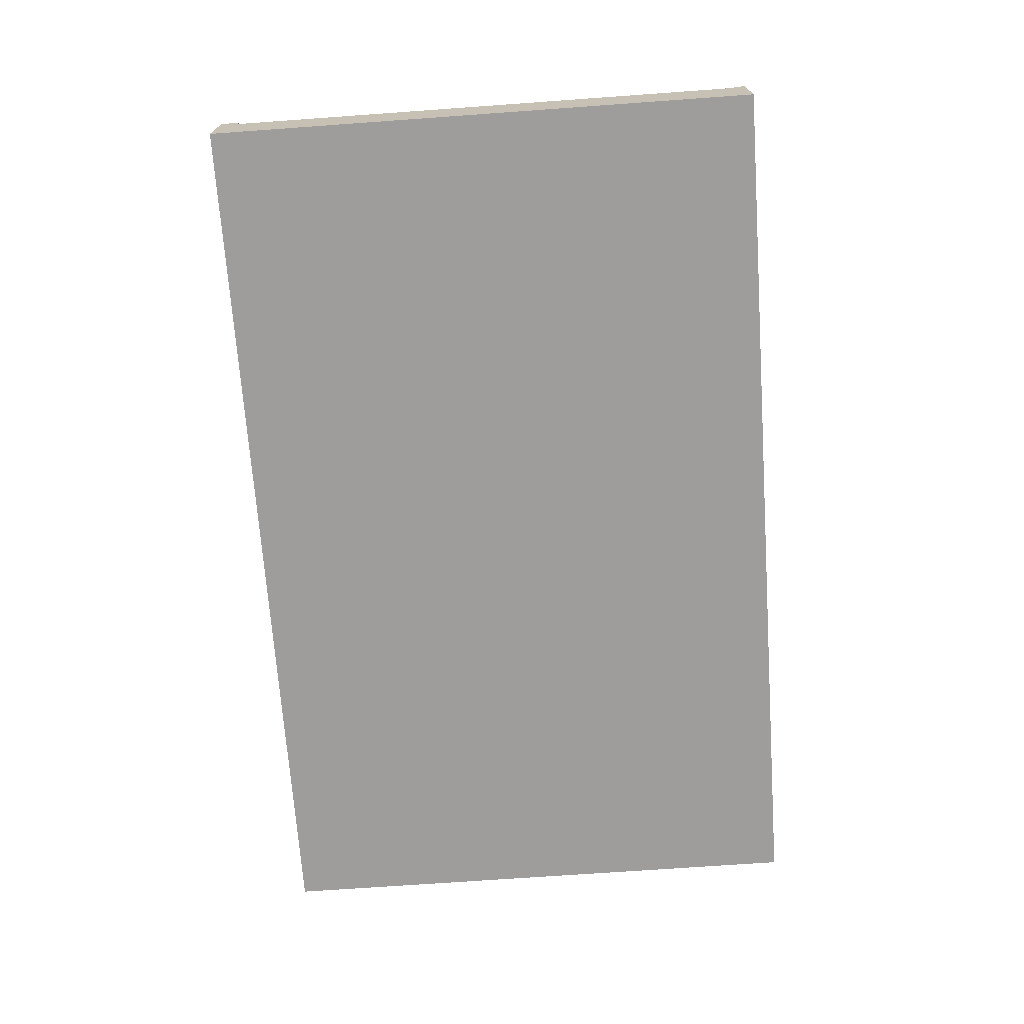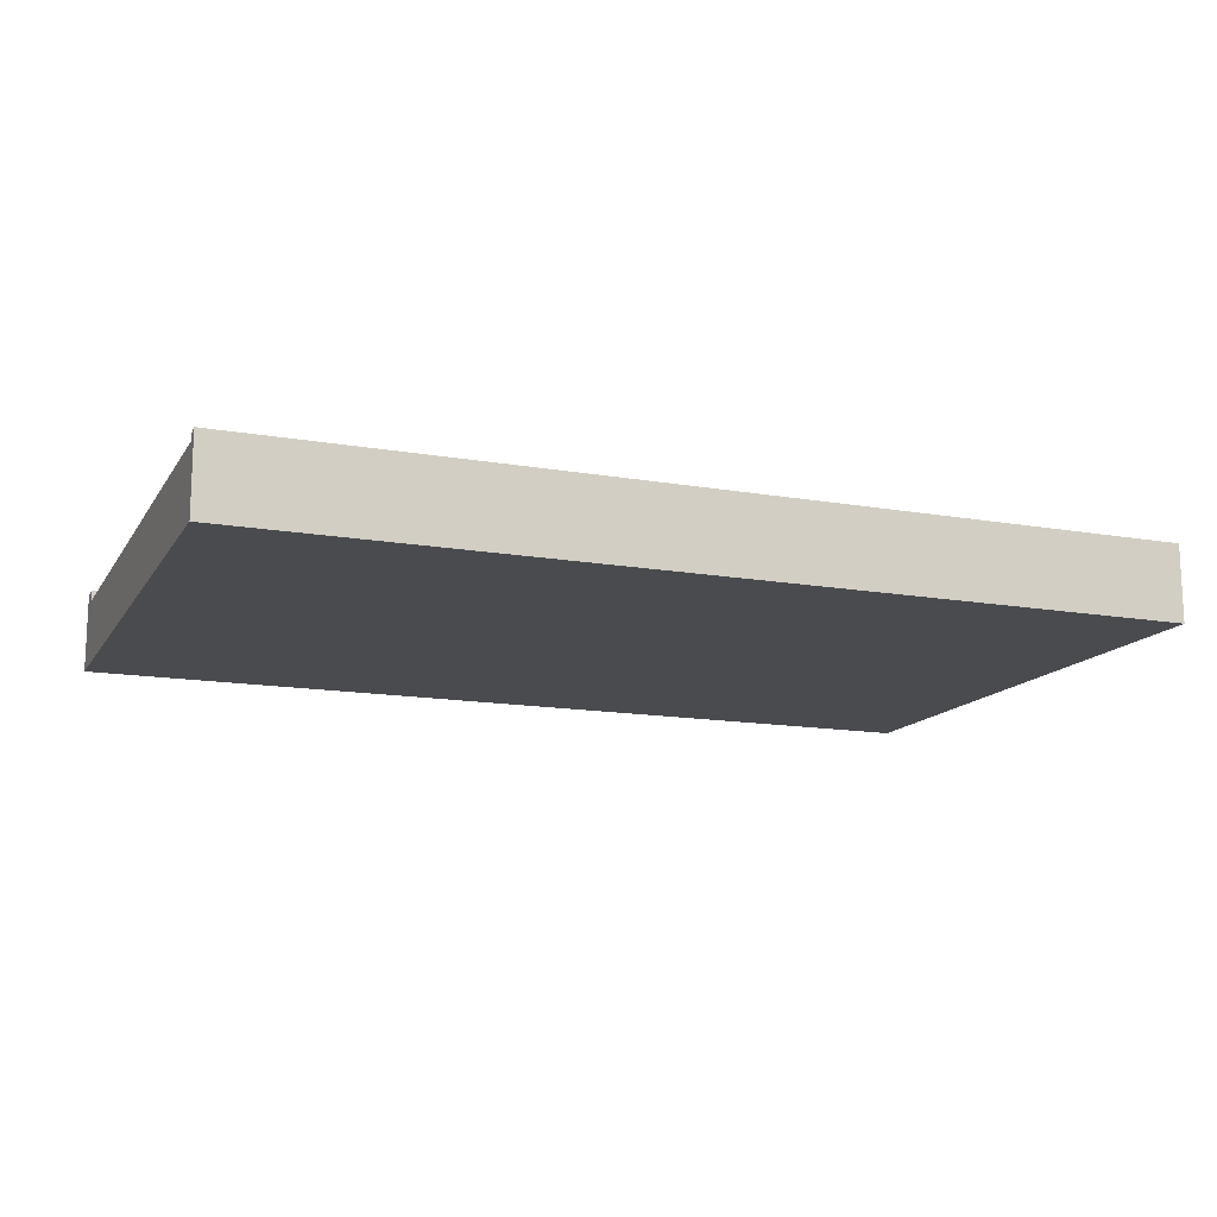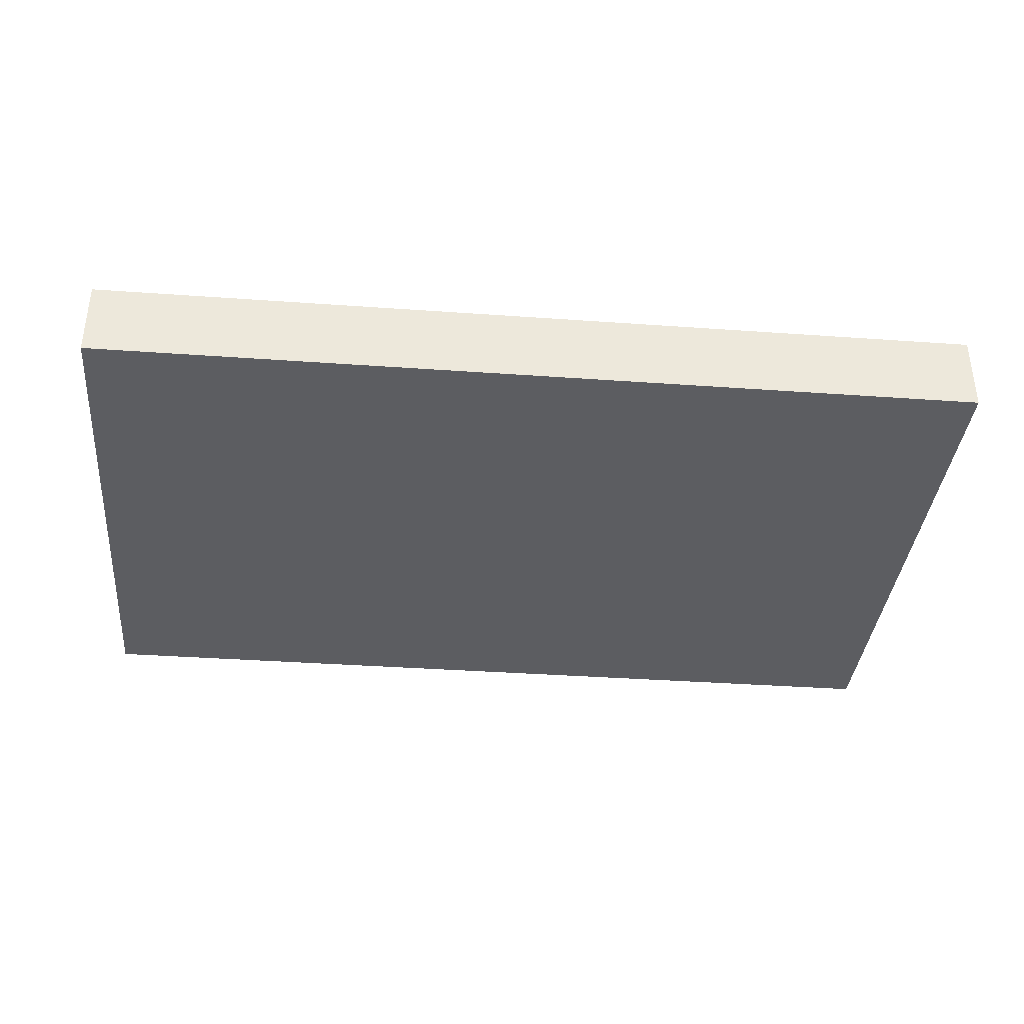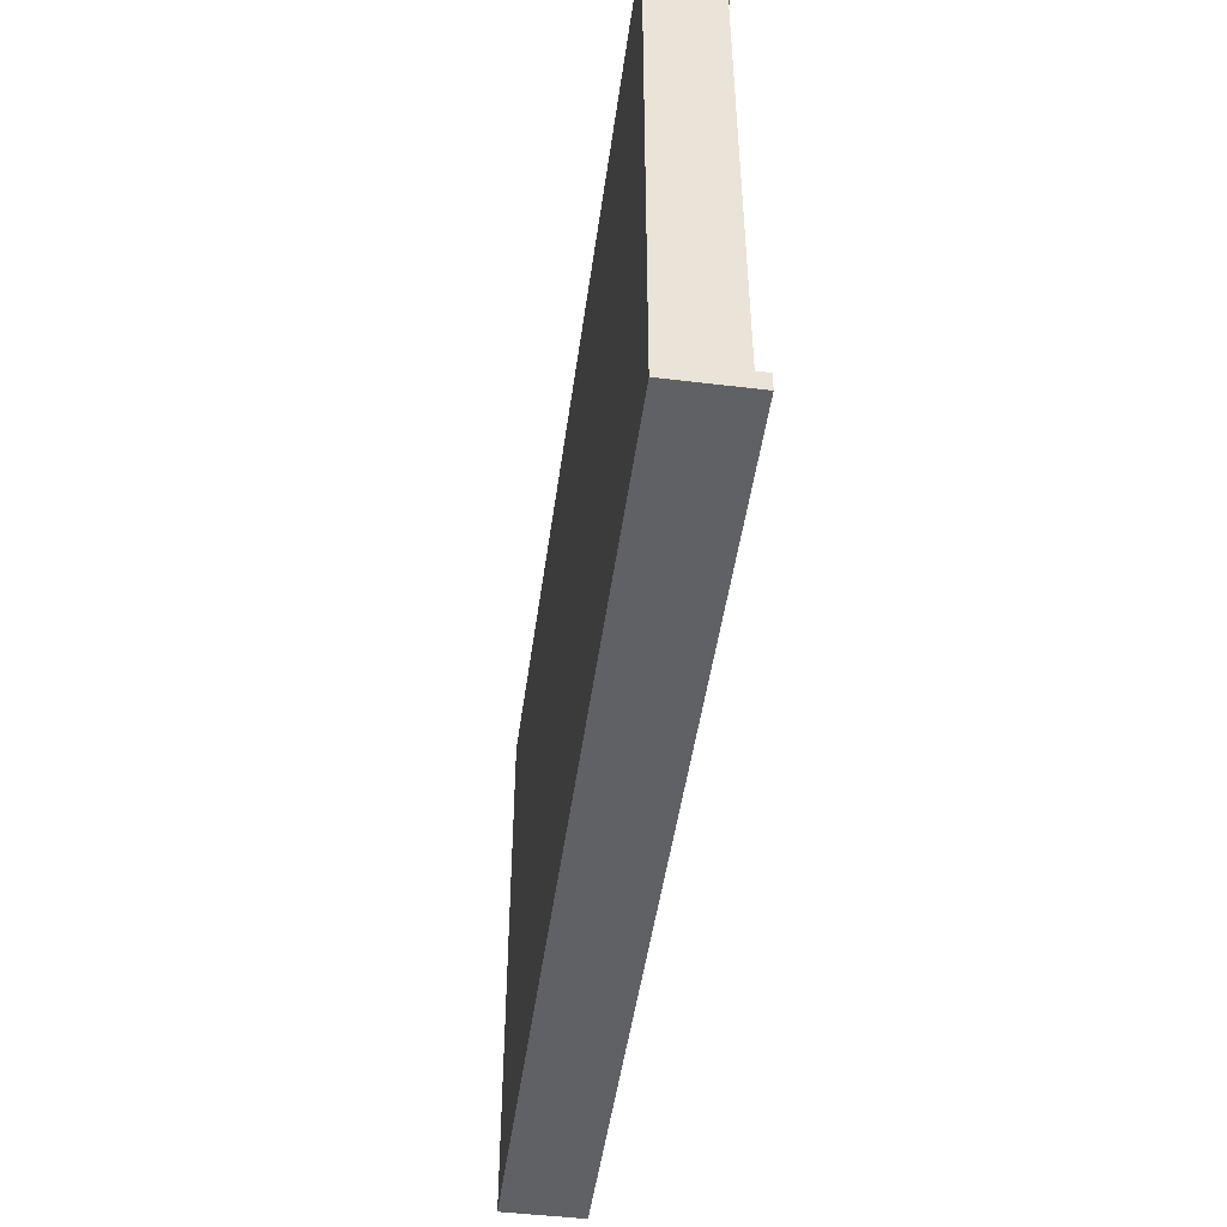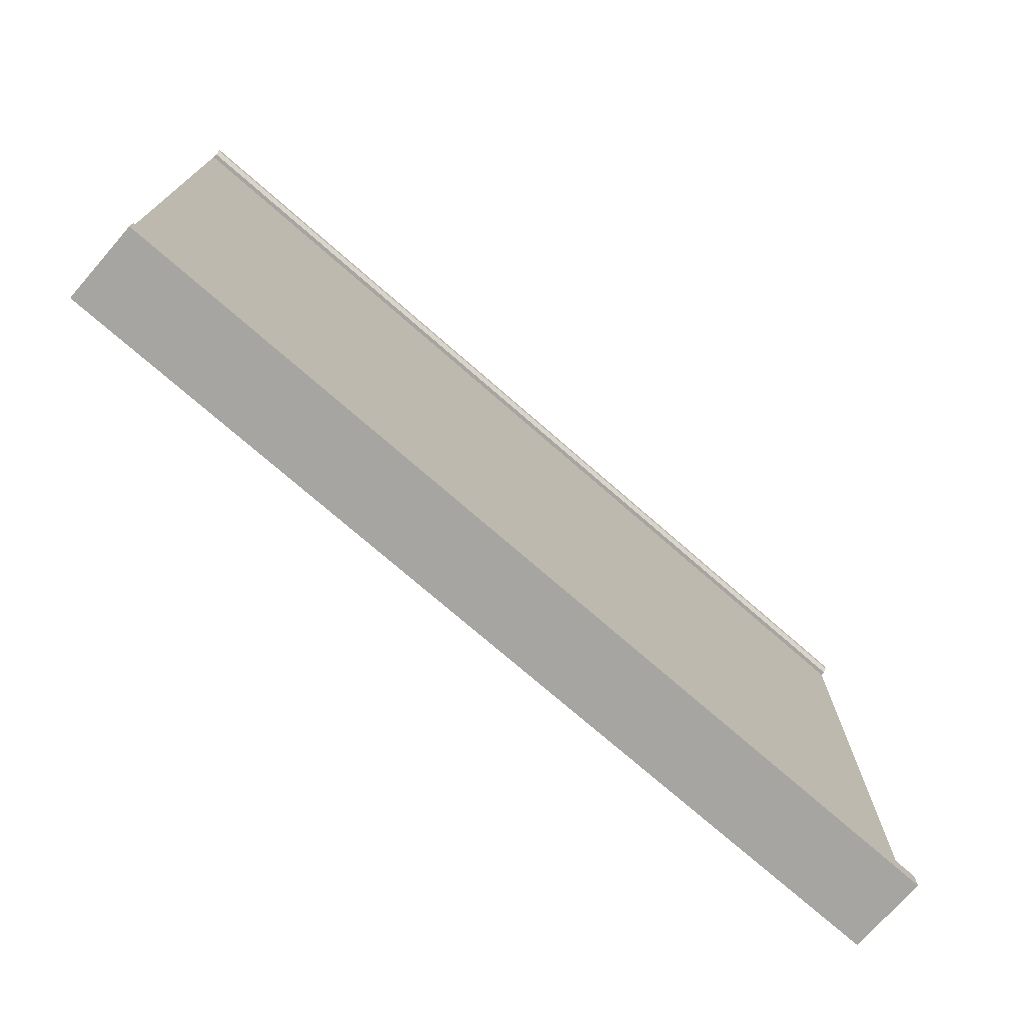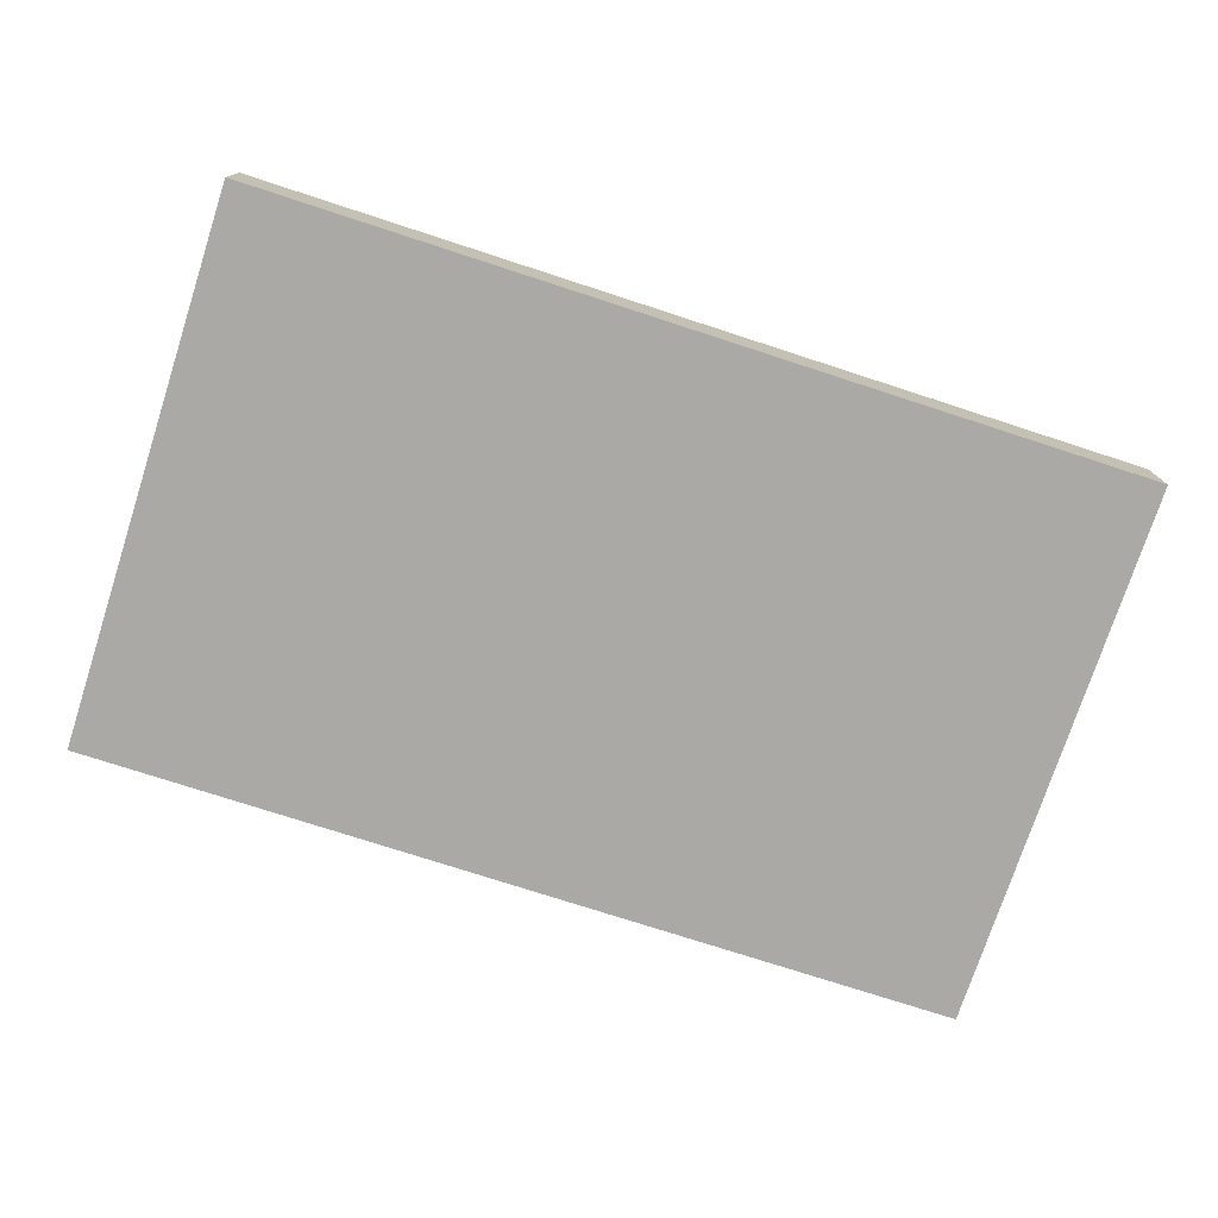
<metadata>
{"format":"obj","ext":"obj","renderer":"f3d","projection":"perspective","resolution":1024,"background":"white","views":[{"elev":-70.6,"azim":94.1,"up":"+Z"},{"elev":-14.2,"azim":158.8,"up":"+Z"},{"elev":-36.7,"azim":-5.3,"up":"+Z"},{"elev":-48.0,"azim":-97.8,"up":"+Y"},{"elev":-73.6,"azim":-41.2,"up":"+Y"},{"elev":-75.5,"azim":162.0,"up":"+Z"}]}
</metadata>
<code>
g default
v -7 8.75 0.525
v 7 8.75 0.525
v -7 8.75 -0.525
v 7 8.75 -0.525
v -7 -0 -0.525
v 7 -0 -0.525
v -7 0 0.525
v 7 0 0.525
v -7 0.2914 0.525
v -7 0.2914 -0.525
v 7 0.2914 -0.525
v 7 0.2914 0.525
v -7 0 0.7
v 7 0 0.7
v 7 0.2914 0.7
v -7 0.2914 0.7
v -7 8.57 0.525
v -7 8.57 -0.525
v 7 8.57 -0.525
v 7 8.57 0.525
v 7 8.75 0.6496
v -7 8.75 0.6496
v 7 8.633 0.6496
v 7 8.57 0.5873
v -7 8.633 0.6496
v -7 8.57 0.5873
g wall_basic_2:wall_basic_1
f 1 2 4 3
f 10 11 6 5
f 5 6 8 7
f 13 14 15 16
f 12 8 6 11
f 7 9 10 5
f 9 17 18 10
f 18 19 11 10
f 20 12 11 19
f 9 12 20 17
f 7 8 14 13
f 8 12 15 14
f 12 9 16 15
f 9 7 13 16
f 17 1 3 18
f 3 4 19 18
f 2 20 19 4
f 25 23 21 22
f 17 20 24 26
f 20 2 21 23 24
f 2 1 22 21
f 1 17 26 25 22
f 24 23 25 26

</code>
